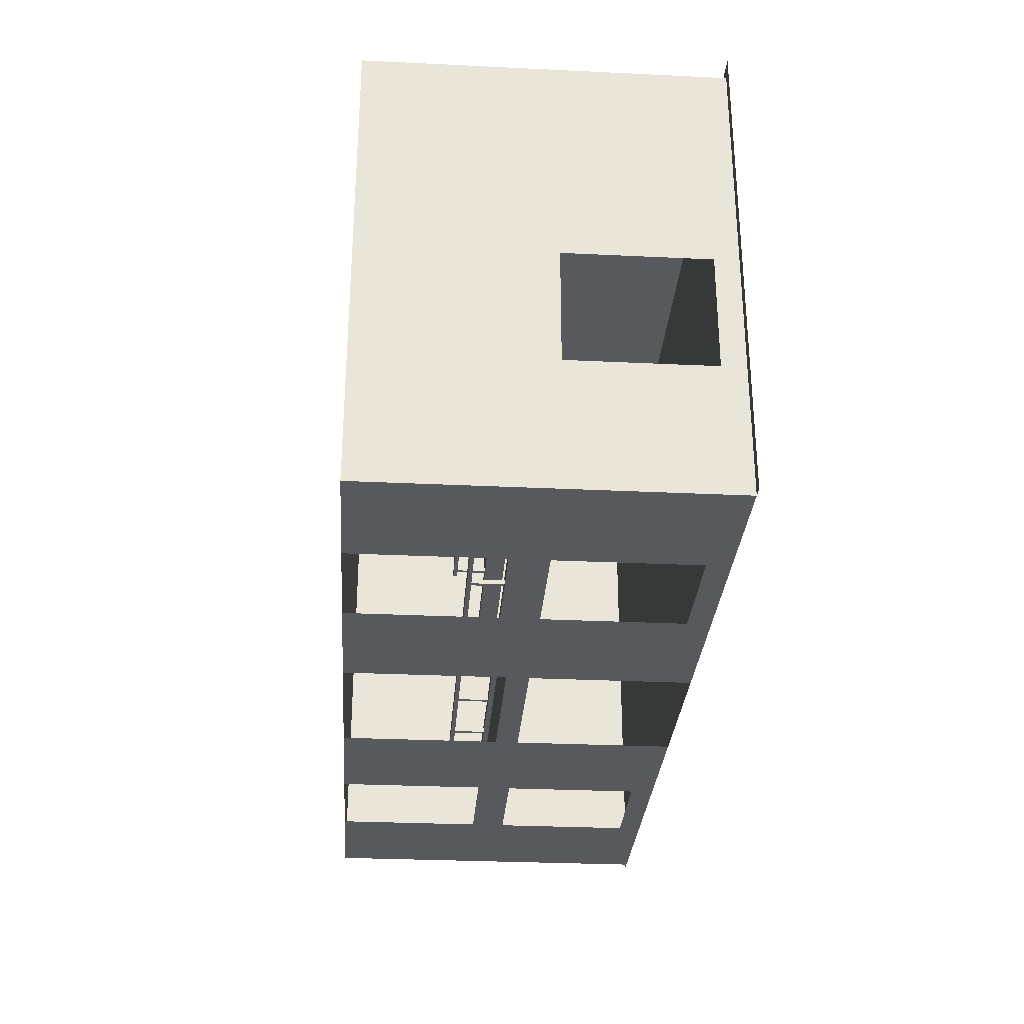
<metadata>
{"format":"obj","ext":"obj","renderer":"f3d","projection":"perspective","resolution":1024,"background":"white","views":[{"elev":-30.0,"azim":86.0,"up":"+Y"}]}
</metadata>
<code>
g royale_saloon_inner_lod00
v 9.25 6.875 4.125
v -9.25 6.875 4.125
v -9.25 4.875 4.125
v 7.25 4.875 4.125
v 9.25 -2.125 4.125
v 7.25 -0.125 4.125
v -9.25 -2.125 4.125
v -9.25 -0.125 4.125
v -9.75 4.875 4.125
v -9.75 7.375 4.125
v 9.75 7.375 4.125
v 9.75 -2.625 4.125
v -9.75 -2.625 4.125
v -9.75 -0.125 4.125
v -9.25 -2.125 4.375
v -9.25 -0.125 4.375
v 7.25 -0.125 4.375
v 9.25 -2.125 4.375
v 7.25 4.875 4.375
v 9.25 6.875 4.375
v -9.25 4.875 4.375
v -9.25 6.875 4.375
v -9.75 -2.625 4.375
v 9.75 -2.625 4.375
v 9.75 7.375 4.375
v -9.75 7.375 4.375
v -9.75 4.875 4.375
v -9.75 -0.125 4.375
v 9.125 6.75 0.5
v 9.125 0.625 0.5
v 0 0.625 0.5
v 0 6.75 0.5
v -9.125 6.75 0.5
v -9.125 0.625 0.5
v -1.75 -1.75 0.5
v 0 -1.75 0.5
v 10 7.625 0.5
v 0 7.625 0.5
v -10 7.625 0.5
v -10 0.625 0.5
v -9.125 -1.75 0.5
v -10 -2.625 0.5
v -1.75 -2.625 0.5
v 10 0.625 0.5
v 10 -2.625 0.5
v 9.125 -1.75 0.5
v 1.75 -1.75 0.5
v 1.75 -2.625 0.5
v 0 -2.625 0.5
v 7.25 4.875 4.125
v -9.25 4.875 4.125
v -9.75 4.875 4.125
v -9.75 -0.125 4.125
v -9.25 -0.125 4.125
v 7.25 -0.125 4.125
v -9.75 4.875 4.375
v -9.25 4.875 4.375
v 7.25 4.875 4.375
v 7.25 -0.125 4.375
v -9.25 -0.125 4.375
v -9.75 -0.125 4.375
v 7 4.625 4
v -9.75 4.625 4
v -9.75 4.625 4.5
v 7 4.625 4.5
v 7 0.125 4
v 7 4.625 4
v 7 4.625 4.5
v 7 0.125 4.5
v -9.75 0.125 4
v 7 0.125 4
v 7 0.125 4.5
v -9.75 0.125 4.5
v -9.75 4.875 4
v -9.75 4.625 4
v 7 4.625 4
v 7.25 4.875 4
v 7 0.125 4
v 7.25 -0.125 4
v 7.25 4.875 4.5
v 7 4.625 4.5
v -9.75 4.625 4.5
v -9.75 4.875 4.5
v 7.25 -0.125 4.5
v 7 0.125 4.5
v -9.75 -0.125 4
v -9.75 -0.125 4.5
v 7.25 -0.125 4.5
v 7.25 -0.125 4
v 7.25 -0.125 4
v 7.25 -0.125 4.5
v 7.25 4.875 4.5
v 7.25 4.875 4
v 7.25 -0.125 4
v 7 0.125 4
v -9.75 0.125 4
v -9.75 -0.125 4
v -9.75 -0.125 4.5
v -9.75 0.125 4.5
v 7 0.125 4.5
v 7.25 -0.125 4.5
v 7.25 4.875 4
v 7.25 4.875 4.5
v -9.75 4.875 4.5
v -9.75 4.875 4
v 7.068 0.04439 5.25
v 7.068 0.04439 4.5
v 7.168 0.04439 4.5
v 7.168 0.04439 5.25
v 7.168 0.04439 5.25
v 7.168 0.04439 4.5
v 7.168 -0.05561 4.5
v 7.168 -0.05561 5.25
v 7.168 -0.05561 5.25
v 7.168 -0.05561 4.5
v 7.068 -0.05561 4.5
v 7.068 -0.05561 5.25
v 7.068 -0.05561 5.25
v 7.068 -0.05561 4.5
v 7.068 0.04439 4.5
v 7.068 0.04439 5.25
v 5.068 0.04439 5.25
v 5.068 0.04439 4.5
v 5.168 0.04439 4.5
v 5.168 0.04439 5.25
v 5.168 0.04439 5.25
v 5.168 0.04439 4.5
v 5.168 -0.05561 4.5
v 5.168 -0.05561 5.25
v 5.168 -0.05561 5.25
v 5.168 -0.05561 4.5
v 5.068 -0.05561 4.5
v 5.068 -0.05561 5.25
v 5.068 -0.05561 5.25
v 5.068 -0.05561 4.5
v 5.068 0.04439 4.5
v 5.068 0.04439 5.25
v -9.082 0.04439 5.25
v -9.182 0.04439 5.25
v -9.182 0.04439 4.5
v -9.082 0.04439 4.5
v -9.182 0.04439 5.25
v -9.182 -0.05561 5.25
v -9.182 -0.05561 4.5
v -9.182 0.04439 4.5
v -9.182 -0.05561 5.25
v -9.082 -0.05561 5.25
v -9.082 -0.05561 4.5
v -9.182 -0.05561 4.5
v -9.082 -0.05561 5.25
v -9.082 0.04439 5.25
v -9.082 0.04439 4.5
v -9.082 -0.05561 4.5
v 3.068 0.04439 5.25
v 3.068 0.04439 4.5
v 3.168 0.04439 4.5
v 3.168 0.04439 5.25
v 3.168 0.04439 5.25
v 3.168 0.04439 4.5
v 3.168 -0.05561 4.5
v 3.168 -0.05561 5.25
v 3.168 -0.05561 5.25
v 3.168 -0.05561 4.5
v 3.068 -0.05561 4.5
v 3.068 -0.05561 5.25
v 3.068 -0.05561 5.25
v 3.068 -0.05561 4.5
v 3.068 0.04439 4.5
v 3.068 0.04439 5.25
v -7.082 0.04439 5.25
v -7.182 0.04439 5.25
v -7.182 0.04439 4.5
v -7.082 0.04439 4.5
v -7.182 0.04439 5.25
v -7.182 -0.05561 5.25
v -7.182 -0.05561 4.5
v -7.182 0.04439 4.5
v -7.182 -0.05561 5.25
v -7.082 -0.05561 5.25
v -7.082 -0.05561 4.5
v -7.182 -0.05561 4.5
v -7.082 -0.05561 5.25
v -7.082 0.04439 5.25
v -7.082 0.04439 4.5
v -7.082 -0.05561 4.5
v 1.068 0.04439 5.25
v 1.068 0.04439 4.5
v 1.168 0.04439 4.5
v 1.168 0.04439 5.25
v 1.168 0.04439 5.25
v 1.168 0.04439 4.5
v 1.168 -0.05561 4.5
v 1.168 -0.05561 5.25
v 1.168 -0.05561 5.25
v 1.168 -0.05561 4.5
v 1.068 -0.05561 4.5
v 1.068 -0.05561 5.25
v 1.068 -0.05561 5.25
v 1.068 -0.05561 4.5
v 1.068 0.04439 4.5
v 1.068 0.04439 5.25
v -5.082 0.04439 5.25
v -5.182 0.04439 5.25
v -5.182 0.04439 4.5
v -5.082 0.04439 4.5
v -5.182 0.04439 5.25
v -5.182 -0.05561 5.25
v -5.182 -0.05561 4.5
v -5.182 0.04439 4.5
v -5.182 -0.05561 5.25
v -5.082 -0.05561 5.25
v -5.082 -0.05561 4.5
v -5.182 -0.05561 4.5
v -5.082 -0.05561 5.25
v -5.082 0.04439 5.25
v -5.082 0.04439 4.5
v -5.082 -0.05561 4.5
v -0.9324 0.04439 5.25
v -0.9324 0.04439 4.5
v -0.8324 0.04439 4.5
v -0.8324 0.04439 5.25
v -0.8324 0.04439 5.25
v -0.8324 0.04439 4.5
v -0.8324 -0.05561 4.5
v -0.8324 -0.05561 5.25
v -0.8324 -0.05561 5.25
v -0.8324 -0.05561 4.5
v -0.9324 -0.05561 4.5
v -0.9324 -0.05561 5.25
v -0.9324 -0.05561 5.25
v -0.9324 -0.05561 4.5
v -0.9324 0.04439 4.5
v -0.9324 0.04439 5.25
v -3.082 0.04439 5.25
v -3.182 0.04439 5.25
v -3.182 0.04439 4.5
v -3.082 0.04439 4.5
v -3.182 0.04439 5.25
v -3.182 -0.05561 5.25
v -3.182 -0.05561 4.5
v -3.182 0.04439 4.5
v -3.182 -0.05561 5.25
v -3.082 -0.05561 5.25
v -3.082 -0.05561 4.5
v -3.182 -0.05561 4.5
v -3.082 -0.05561 5.25
v -3.082 0.04439 5.25
v -3.082 0.04439 4.5
v -3.082 -0.05561 4.5
v -9.75 -0.1306 5.35
v -9.75 0.1194 5.35
v 6.993 0.1194 5.35
v 7.243 -0.1306 5.35
v 6.993 4.625 5.35
v 7.243 4.875 5.35
v -7.25 4.625 5.35
v -7.25 4.875 5.35
v 6.993 4.625 5.35
v 6.993 0.1194 5.35
v 6.993 0.1194 5.25
v 6.993 4.625 5.25
v 7.243 -0.1306 5.35
v 7.243 4.875 5.35
v 7.243 4.875 5.25
v 7.243 -0.1306 5.25
v 7.243 -0.1306 5.25
v 7.243 4.875 5.25
v 6.993 4.625 5.25
v 6.993 0.1194 5.25
v -7.25 4.875 5.25
v -7.25 4.625 5.25
v 6.993 0.1194 5.35
v -9.75 0.1194 5.35
v -9.75 0.1194 5.25
v 6.993 0.1194 5.25
v -9.75 -0.1306 5.35
v 7.243 -0.1306 5.35
v 7.243 -0.1306 5.25
v -9.75 -0.1306 5.25
v -9.75 -0.1306 5.25
v 7.243 -0.1306 5.25
v 6.993 0.1194 5.25
v -9.75 0.1194 5.25
v 7.068 2.422 5.25
v 7.068 2.422 4.5
v 7.168 2.422 4.5
v 7.168 2.422 5.25
v 7.168 2.422 5.25
v 7.168 2.422 4.5
v 7.168 2.322 4.5
v 7.168 2.322 5.25
v 7.168 2.322 5.25
v 7.168 2.322 4.5
v 7.068 2.322 4.5
v 7.068 2.322 5.25
v 7.068 2.322 5.25
v 7.068 2.322 4.5
v 7.068 2.422 4.5
v 7.068 2.422 5.25
v 6.993 4.625 5.35
v 6.993 4.625 5.25
v -7.25 4.625 5.25
v -7.25 4.625 5.35
v 7.243 4.875 5.25
v 7.243 4.875 5.35
v -7.25 4.875 5.35
v -7.25 4.875 5.25
v -7.25 4.625 5.35
v -7.25 4.625 5.25
v -7.25 4.875 5.25
v -7.25 4.875 5.35
v 7.068 4.8 5.25
v 7.068 4.8 4.5
v 7.168 4.8 4.5
v 7.168 4.8 5.25
v 7.168 4.8 5.25
v 7.168 4.8 4.5
v 7.168 4.7 4.5
v 7.168 4.7 5.25
v 7.168 4.7 5.25
v 7.168 4.7 4.5
v 7.068 4.7 4.5
v 7.068 4.7 5.25
v 7.068 4.7 5.25
v 7.068 4.7 4.5
v 7.068 4.8 4.5
v 7.068 4.8 5.25
v 5.068 4.8 5.25
v 5.068 4.8 4.5
v 5.168 4.8 4.5
v 5.168 4.8 5.25
v 5.168 4.8 5.25
v 5.168 4.8 4.5
v 5.168 4.7 4.5
v 5.168 4.7 5.25
v 5.168 4.7 5.25
v 5.168 4.7 4.5
v 5.068 4.7 4.5
v 5.068 4.7 5.25
v 5.068 4.7 5.25
v 5.068 4.7 4.5
v 5.068 4.8 4.5
v 5.068 4.8 5.25
v 3.068 4.8 5.25
v 3.068 4.8 4.5
v 3.168 4.8 4.5
v 3.168 4.8 5.25
v 3.168 4.8 5.25
v 3.168 4.8 4.5
v 3.168 4.7 4.5
v 3.168 4.7 5.25
v 3.168 4.7 5.25
v 3.168 4.7 4.5
v 3.068 4.7 4.5
v 3.068 4.7 5.25
v 3.068 4.7 5.25
v 3.068 4.7 4.5
v 3.068 4.8 4.5
v 3.068 4.8 5.25
v -7.082 4.8 5.25
v -7.182 4.8 5.25
v -7.182 4.8 4.5
v -7.082 4.8 4.5
v -7.182 4.8 5.25
v -7.182 4.7 5.25
v -7.182 4.7 4.5
v -7.182 4.8 4.5
v -7.182 4.7 5.25
v -7.082 4.7 5.25
v -7.082 4.7 4.5
v -7.182 4.7 4.5
v -7.082 4.7 5.25
v -7.082 4.8 5.25
v -7.082 4.8 4.5
v -7.082 4.7 4.5
v 1.068 4.8 5.25
v 1.068 4.8 4.5
v 1.168 4.8 4.5
v 1.168 4.8 5.25
v 1.168 4.8 5.25
v 1.168 4.8 4.5
v 1.168 4.7 4.5
v 1.168 4.7 5.25
v 1.168 4.7 5.25
v 1.168 4.7 4.5
v 1.068 4.7 4.5
v 1.068 4.7 5.25
v 1.068 4.7 5.25
v 1.068 4.7 4.5
v 1.068 4.8 4.5
v 1.068 4.8 5.25
v -5.082 4.8 5.25
v -5.182 4.8 5.25
v -5.182 4.8 4.5
v -5.082 4.8 4.5
v -5.182 4.8 5.25
v -5.182 4.7 5.25
v -5.182 4.7 4.5
v -5.182 4.8 4.5
v -5.182 4.7 5.25
v -5.082 4.7 5.25
v -5.082 4.7 4.5
v -5.182 4.7 4.5
v -5.082 4.7 5.25
v -5.082 4.8 5.25
v -5.082 4.8 4.5
v -5.082 4.7 4.5
v -0.9324 4.8 5.25
v -0.9324 4.8 4.5
v -0.8324 4.8 4.5
v -0.8324 4.8 5.25
v -0.8324 4.8 5.25
v -0.8324 4.8 4.5
v -0.8324 4.7 4.5
v -0.8324 4.7 5.25
v -0.8324 4.7 5.25
v -0.8324 4.7 4.5
v -0.9324 4.7 4.5
v -0.9324 4.7 5.25
v -0.9324 4.7 5.25
v -0.9324 4.7 4.5
v -0.9324 4.8 4.5
v -0.9324 4.8 5.25
v -3.082 4.8 5.25
v -3.182 4.8 5.25
v -3.182 4.8 4.5
v -3.082 4.8 4.5
v -3.182 4.8 5.25
v -3.182 4.7 5.25
v -3.182 4.7 4.5
v -3.182 4.8 4.5
v -3.182 4.7 5.25
v -3.082 4.7 5.25
v -3.082 4.7 4.5
v -3.182 4.7 4.5
v -3.082 4.7 5.25
v -3.082 4.8 5.25
v -3.082 4.8 4.5
v -3.082 4.7 4.5
v 4.562 -2.625 4
v 4.562 -2.625 4.75
v 1.75 -2.625 4.5
v 1.75 -2.625 4
v 7.062 -2.625 4
v 7.062 -2.625 4.75
v -1.75 -2.625 4.5
v -1.75 -2.625 4
v -4.562 -2.625 4
v -4.562 -2.625 4.75
v -7.062 -2.625 4.75
v -7.062 -2.625 4
v 1.75 -2.625 4.75
v -1.75 -2.625 4.75
v 4.562 -2.625 3.6
v 1.75 -2.625 3.6
v -1.75 -2.625 3.6
v -4.562 -2.625 3.6
v -1.75 -2.625 7.6
v -4.562 -2.625 7.6
v -4.562 -2.625 8
v -1.75 -2.625 8
v -8.9 -2.625 4.75
v -8.9 -2.625 7.6
v -7.062 -2.625 7.6
v -8.9 -2.625 4
v -7.062 -2.625 3.6
v -8.9 -2.625 3.6
v -7.062 -2.625 8
v -8.9 -2.625 8
v -9.75 -2.625 7.6
v -9.75 -2.625 8
v -9.75 -2.625 3.6
v -9.75 -2.625 4
v -9.75 -2.625 4.75
v -8.9 -2.625 1
v -9.75 -2.625 1
v -8.9 -2.625 0.5
v -9.75 -2.625 0.5
v -1.75 -2.625 0.5
v -1.75 -2.625 1
v -7.062 -2.625 1
v -4.562 -2.625 1
v 9.75 -1.7 8
v 9.75 -2.625 8
v 9.75 -2.625 7.6
v 9.75 -1.7 7.6
v 9.75 6.6 8
v 9.75 6.6 7.6
v 9.75 -2.625 4.75
v 9.75 -1.7 4.75
v 9.75 -2.625 4
v 9.75 -1.7 4
v 9.75 -1.7 3.6
v 9.75 -2.625 3.6
v 9.75 0.175 4
v 9.75 0.175 3.6
v 9.75 6.6 4.75
v 9.75 7.375 4.75
v 9.75 7.375 7.6
v 9.75 7.375 4
v 9.75 6.6 4
v 9.75 6.6 3.6
v 9.75 2.675 4
v 9.75 2.675 3.6
v 9.75 7.375 3.6
v 9.75 7.375 1
v 9.75 6.6 1
v 9.75 6.6 0.5
v 9.75 7.375 0.5
v 9.75 0.175 1
v 9.75 -1.7 0.5
v 9.75 -1.7 1
v 9.75 -2.625 0.5
v 9.75 -2.625 1
v 9.75 2.675 1
v 8.9 -2.625 8
v 7.062 -2.625 8
v 7.062 -2.625 7.6
v 8.9 -2.625 7.6
v 9.75 -2.625 8
v 9.75 -2.625 7.6
v 9.75 -2.625 4.75
v 8.9 -2.625 4.75
v 9.75 -2.625 4
v 8.9 -2.625 4
v 8.9 -2.625 3.6
v 7.062 -2.625 3.6
v 9.75 -2.625 3.6
v 8.9 -2.625 1
v 9.75 -2.625 1
v 7.062 -2.625 1
v 4.562 -2.625 1
v 1.75 -2.625 1
v 1.75 -2.625 0.5
v 8.9 -2.625 0.5
v 9.75 -2.625 0.5
v 9.75 7.375 1
v 9.75 7.375 0.5
v 8.9 7.375 0.5
v 8.9 7.375 1
v 9.75 7.375 3.6
v 8.9 7.375 3.6
v 9.75 7.375 4
v 8.9 7.375 4
v -8.9 7.375 3.6
v -8.9 7.375 1
v -8.9 7.375 4
v 8.9 7.375 4.75
v 9.75 7.375 4.75
v 8.9 7.375 7.6
v 9.75 7.375 7.6
v 8.9 7.375 8
v 9.75 7.375 8
v -8.9 7.375 8
v -8.9 7.375 7.6
v -8.9 7.375 4.75
v -9.75 7.375 4.75
v -9.75 7.375 7.6
v -9.75 7.375 4
v -9.75 7.375 3.6
v -9.75 7.375 1
v -9.75 7.375 8
v -9.75 7.375 0.5
v -8.9 7.375 0.5
v -9.75 7.375 1
v -9.75 7.375 0.5
v -9.75 6.6 0.5
v -9.75 6.6 1
v -9.75 7.375 3.6
v -9.75 6.6 3.6
v -9.75 7.375 4
v -9.75 6.6 4
v -9.75 -1.7 3.6
v -9.75 -1.7 1
v -9.75 -2.625 3.6
v -9.75 -2.625 1
v -9.75 -2.625 4
v -9.75 -1.7 4
v -9.75 -1.7 4.75
v -9.75 -2.625 4.75
v -9.75 -1.7 7.6
v -9.75 -2.625 7.6
v -9.75 -2.625 8
v -9.75 -1.7 8
v -9.75 6.6 4.75
v -9.75 6.6 7.6
v -9.75 6.6 8
v -9.75 7.375 7.6
v -9.75 7.375 8
v -9.75 7.375 4.75
v -9.75 -2.625 0.5
v -9.75 -1.7 0.5
v 1.75 -2.625 8
v 1.75 -2.625 7.6
v 4.562 -2.625 7.6
v 4.562 -2.625 8
v 9.75 7.375 8
v -9.25 -2.125 8
v 9.25 -2.125 8
v 9.25 6.875 8
v -9.25 6.875 8
v 9.75 -2.625 8
v -9.75 -2.625 8
v -9.75 7.375 8
v 9.75 7.375 8
g royale_saloon_inner_lod00_0
f 3 2 1
f 4 3 1
f 4 1 5
f 6 4 5
f 6 5 7
f 8 6 7
f 2 3 9
f 10 2 9
f 1 2 10
f 11 1 10
f 5 1 11
f 12 5 11
f 7 5 12
f 13 7 12
f 8 7 13
f 14 8 13
f 17 16 15
f 18 17 15
f 19 17 18
f 20 19 18
f 21 19 20
f 22 21 20
f 18 15 23
f 24 18 23
f 20 18 24
f 25 20 24
f 22 20 25
f 26 22 25
f 21 22 26
f 27 21 26
f 15 16 28
f 23 15 28
f 31 30 29
f 32 31 29
f 31 32 33
f 34 31 33
f 34 35 31
f 35 36 31
f 31 36 30
f 32 29 37
f 38 32 37
f 33 32 38
f 39 33 38
f 34 33 39
f 40 34 39
f 41 34 40
f 41 35 34
f 42 41 40
f 41 42 43
f 35 41 43
f 29 30 44
f 37 29 44
f 44 30 45
f 30 46 45
f 30 47 46
f 36 47 30
f 47 36 48
f 46 47 48
f 45 46 48
f 36 49 48
f 35 43 49
f 36 35 49
f 52 51 50
f 55 54 53
f 58 57 56
f 61 60 59
g royale_saloon_inner_lod00_1
f 64 63 62
f 65 64 62
f 68 67 66
f 69 68 66
f 72 71 70
f 73 72 70
f 76 75 74
f 77 76 74
f 78 76 77
f 79 78 77
f 82 81 80
f 83 82 80
f 80 81 84
f 81 85 84
f 88 87 86
f 89 88 86
f 92 91 90
f 93 92 90
f 96 95 94
f 97 96 94
f 100 99 98
f 101 100 98
f 104 103 102
f 105 104 102
f 108 107 106
f 109 108 106
f 112 111 110
f 113 112 110
f 116 115 114
f 117 116 114
f 120 119 118
f 121 120 118
f 124 123 122
f 125 124 122
f 128 127 126
f 129 128 126
f 132 131 130
f 133 132 130
f 136 135 134
f 137 136 134
f 140 139 138
f 141 140 138
f 144 143 142
f 145 144 142
f 148 147 146
f 149 148 146
f 152 151 150
f 153 152 150
f 156 155 154
f 157 156 154
f 160 159 158
f 161 160 158
f 164 163 162
f 165 164 162
f 168 167 166
f 169 168 166
f 172 171 170
f 173 172 170
f 176 175 174
f 177 176 174
f 180 179 178
f 181 180 178
f 184 183 182
f 185 184 182
f 188 187 186
f 189 188 186
f 192 191 190
f 193 192 190
f 196 195 194
f 197 196 194
f 200 199 198
f 201 200 198
f 204 203 202
f 205 204 202
f 208 207 206
f 209 208 206
f 212 211 210
f 213 212 210
f 216 215 214
f 217 216 214
f 220 219 218
f 221 220 218
f 224 223 222
f 225 224 222
f 228 227 226
f 229 228 226
f 232 231 230
f 233 232 230
f 236 235 234
f 237 236 234
f 240 239 238
f 241 240 238
f 244 243 242
f 245 244 242
f 248 247 246
f 249 248 246
f 252 251 250
f 253 252 250
f 254 252 253
f 255 254 253
f 256 254 255
f 257 256 255
f 260 259 258
f 261 260 258
f 264 263 262
f 265 264 262
f 268 267 266
f 269 268 266
f 270 267 268
f 271 270 268
f 274 273 272
f 275 274 272
f 278 277 276
f 279 278 276
f 282 281 280
f 283 282 280
f 286 285 284
f 287 286 284
f 290 289 288
f 291 290 288
f 294 293 292
f 295 294 292
f 298 297 296
f 299 298 296
f 302 301 300
f 303 302 300
f 306 305 304
f 307 306 304
f 310 309 308
f 311 310 308
f 314 313 312
f 315 314 312
f 318 317 316
f 319 318 316
f 322 321 320
f 323 322 320
f 326 325 324
f 327 326 324
f 330 329 328
f 331 330 328
f 334 333 332
f 335 334 332
f 338 337 336
f 339 338 336
f 342 341 340
f 343 342 340
f 346 345 344
f 347 346 344
f 350 349 348
f 351 350 348
f 354 353 352
f 355 354 352
f 358 357 356
f 359 358 356
f 362 361 360
f 363 362 360
f 366 365 364
f 367 366 364
f 370 369 368
f 371 370 368
f 374 373 372
f 375 374 372
f 378 377 376
f 379 378 376
f 382 381 380
f 383 382 380
f 386 385 384
f 387 386 384
f 390 389 388
f 391 390 388
f 394 393 392
f 395 394 392
f 398 397 396
f 399 398 396
f 402 401 400
f 403 402 400
f 406 405 404
f 407 406 404
f 410 409 408
f 411 410 408
f 414 413 412
f 415 414 412
f 418 417 416
f 419 418 416
f 422 421 420
f 423 422 420
f 426 425 424
f 427 426 424
f 430 429 428
f 431 430 428
f 434 433 432
f 435 434 432
f 438 437 436
f 439 438 436
f 442 441 440
f 443 442 440
f 444 440 441
f 445 444 441
f 442 443 446
f 443 447 446
f 446 447 448
f 449 446 448
f 449 448 450
f 448 451 450
f 452 441 442
f 449 453 446
f 440 454 443
f 454 455 443
f 447 456 448
f 456 457 448
f 458 453 449
f 459 458 449
f 458 459 460
f 461 458 460
f 462 450 451
f 462 463 450
f 463 464 450
f 465 462 451
f 465 451 466
f 467 465 466
f 464 463 468
f 463 469 468
f 463 470 469
f 470 471 469
f 465 467 472
f 473 465 472
f 462 465 473
f 463 462 474
f 470 463 474
f 474 462 473
f 467 475 472
f 475 476 472
f 475 477 476
f 477 478 476
f 479 477 475
f 475 480 479
f 475 481 480
f 481 475 467
f 466 481 467
f 481 482 480
f 456 480 482
f 457 456 482
f 485 484 483
f 486 485 483
f 486 483 487
f 488 486 487
f 485 486 489
f 486 490 489
f 486 488 490
f 489 490 491
f 490 492 491
f 492 493 491
f 493 494 491
f 493 492 495
f 495 492 490
f 496 493 495
f 488 497 490
f 490 497 495
f 497 488 498
f 488 499 498
f 497 498 500
f 501 497 500
f 502 501 500
f 501 502 503
f 497 503 495
f 497 501 503
f 502 504 503
f 505 502 500
f 505 506 502
f 506 507 502
f 507 506 508
f 506 509 508
f 510 507 508
f 510 508 511
f 511 512 510
f 512 511 513
f 514 512 513
f 512 514 494
f 493 512 494
f 510 512 493
f 496 510 493
f 515 504 502
f 507 510 515
f 515 502 507
f 518 517 516
f 519 518 516
f 519 516 520
f 521 519 520
f 519 521 522
f 523 519 522
f 523 522 524
f 525 523 524
f 526 525 524
f 526 527 525
f 527 444 525
f 523 525 444
f 528 526 524
f 529 526 528
f 530 529 528
f 519 523 445
f 518 519 445
f 445 523 444
f 526 529 531
f 527 526 531
f 532 531 529
f 533 532 529
f 534 533 529
f 529 535 534
f 532 533 455
f 454 532 455
f 529 530 536
f 535 529 536
f 539 538 537
f 540 539 537
f 540 537 541
f 542 540 541
f 542 541 543
f 544 542 543
f 540 542 545
f 546 540 545
f 542 544 547
f 545 542 547
f 548 544 543
f 549 548 543
f 550 548 549
f 551 550 549
f 550 551 552
f 551 553 552
f 550 552 554
f 555 550 554
f 550 555 548
f 555 556 548
f 556 547 544
f 548 556 544
f 556 555 557
f 555 558 557
f 556 557 559
f 547 556 559
f 545 547 559
f 546 545 560
f 560 545 559
f 561 546 560
f 555 554 562
f 558 555 562
f 546 561 563
f 564 546 563
f 540 546 564
f 539 540 564
f 567 566 565
f 568 567 565
f 568 565 569
f 570 568 569
f 570 569 571
f 572 570 571
f 568 570 573
f 574 568 573
f 574 573 575
f 576 574 575
f 575 573 577
f 573 578 577
f 570 572 578
f 573 570 578
f 578 579 577
f 579 578 572
f 579 580 577
f 579 581 580
f 581 582 580
f 582 581 583
f 581 584 583
f 581 579 585
f 585 579 572
f 585 572 571
f 586 581 585
f 581 586 584
f 586 587 584
f 586 588 587
f 588 589 587
f 586 585 590
f 588 586 590
f 590 585 571
f 574 576 591
f 592 574 591
f 568 574 592
f 567 568 592
f 595 594 593
f 596 595 593
f 595 441 594
f 441 452 594
f 488 487 597
f 499 488 597
f 600 599 598
f 601 600 598
f 598 599 602
f 603 598 602
f 601 598 603
f 604 601 603
f 600 601 604
f 605 600 604
f 599 600 605
f 602 599 605

</code>
